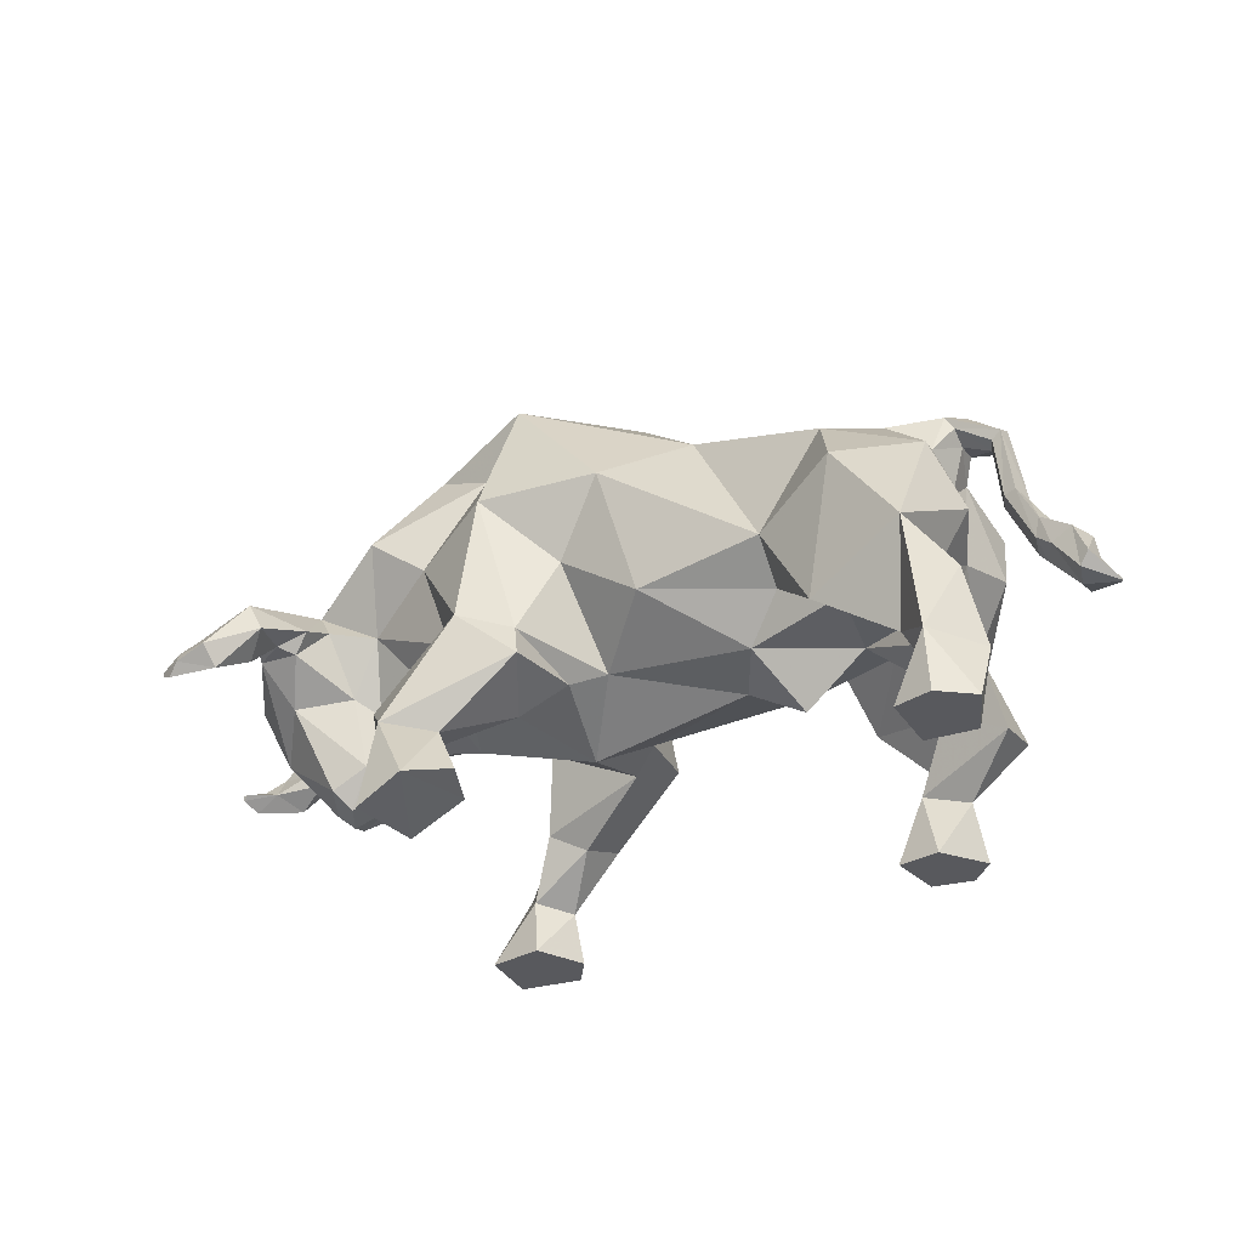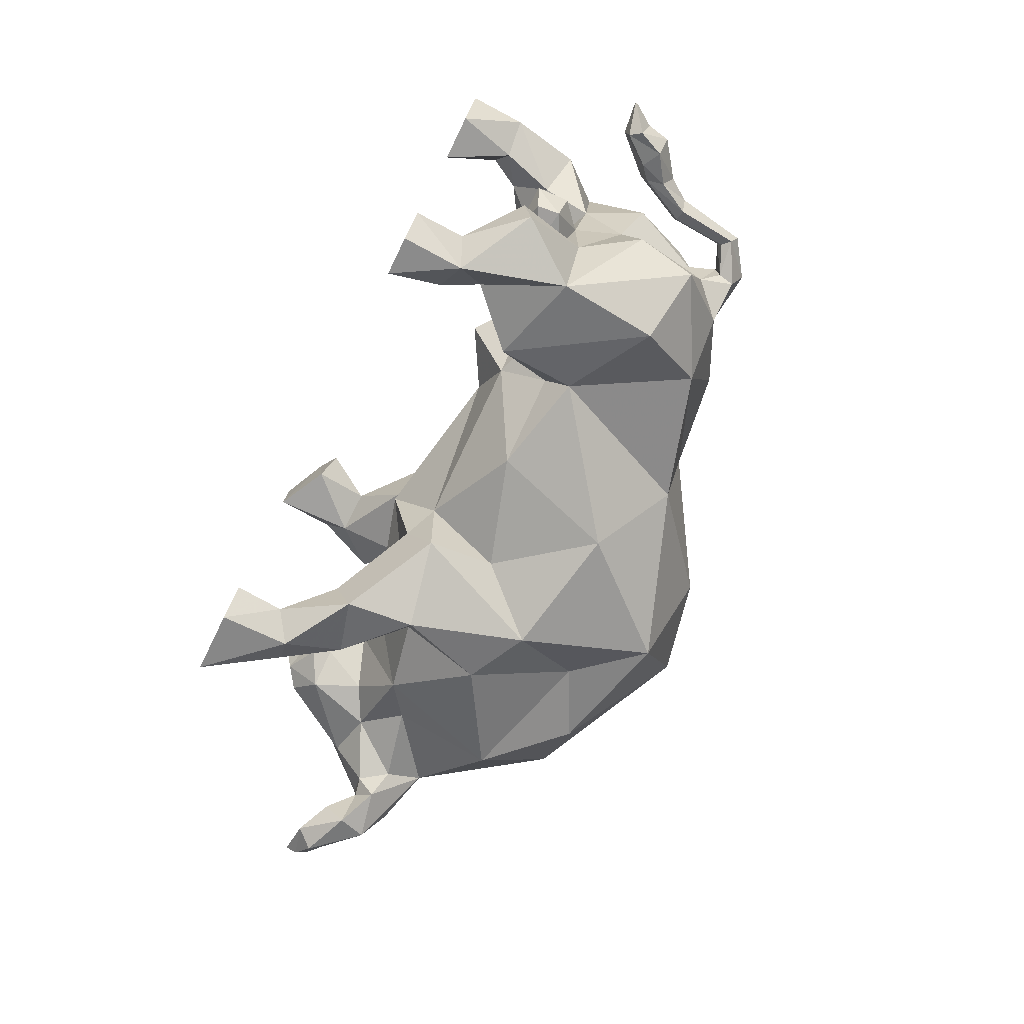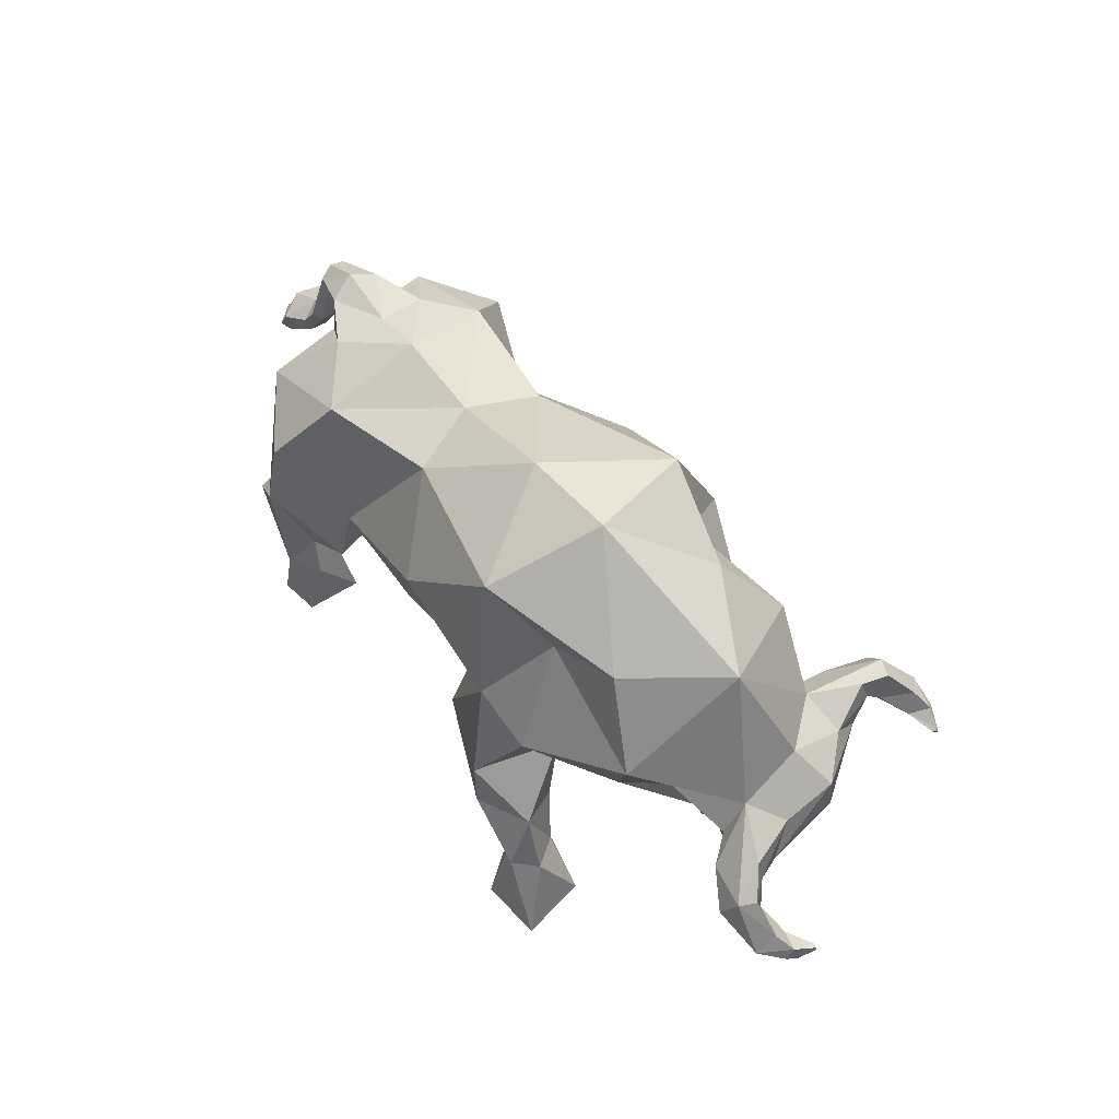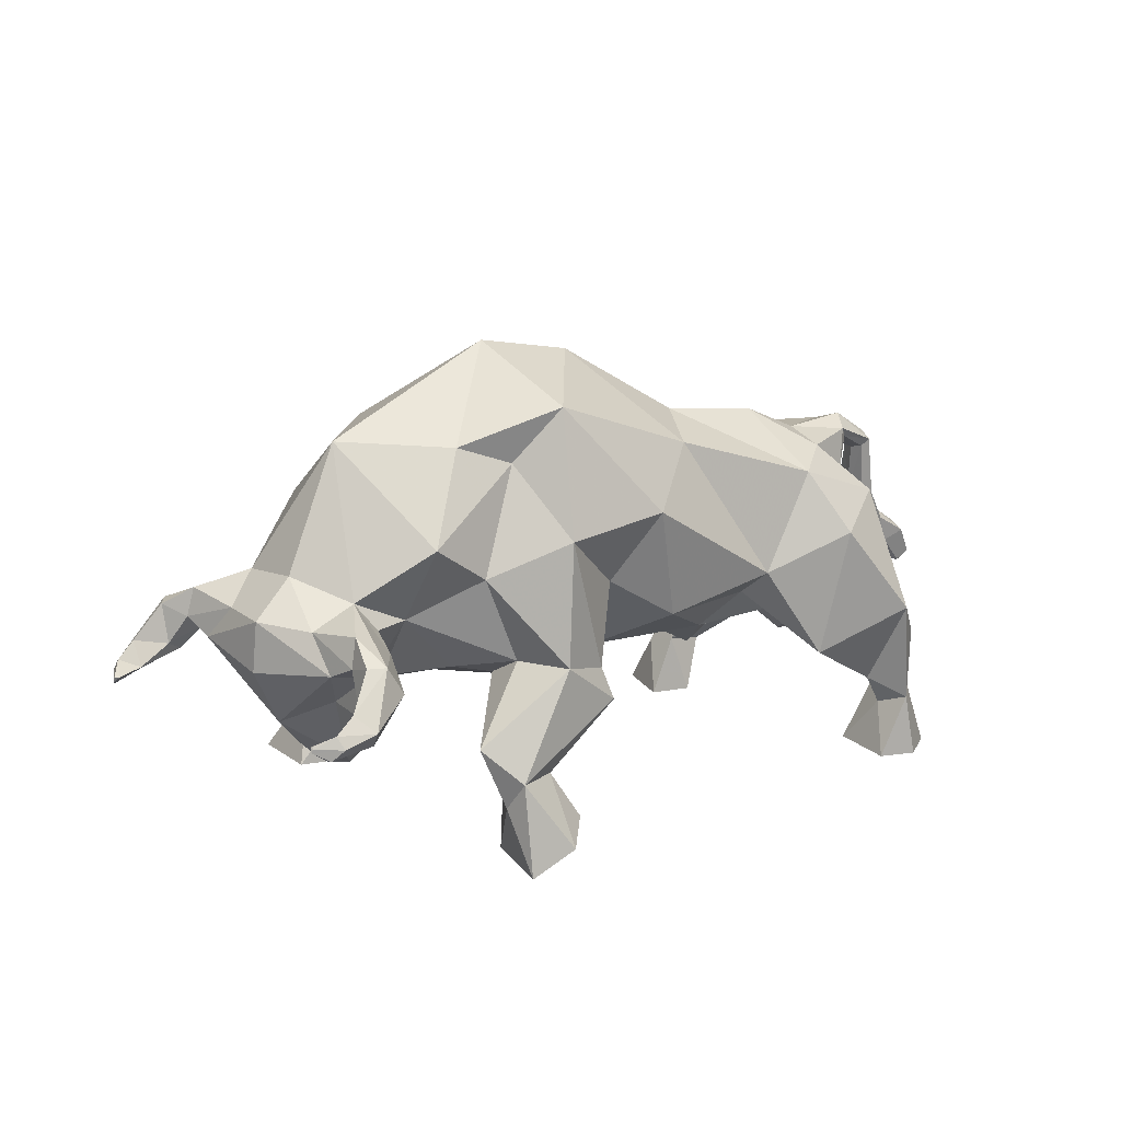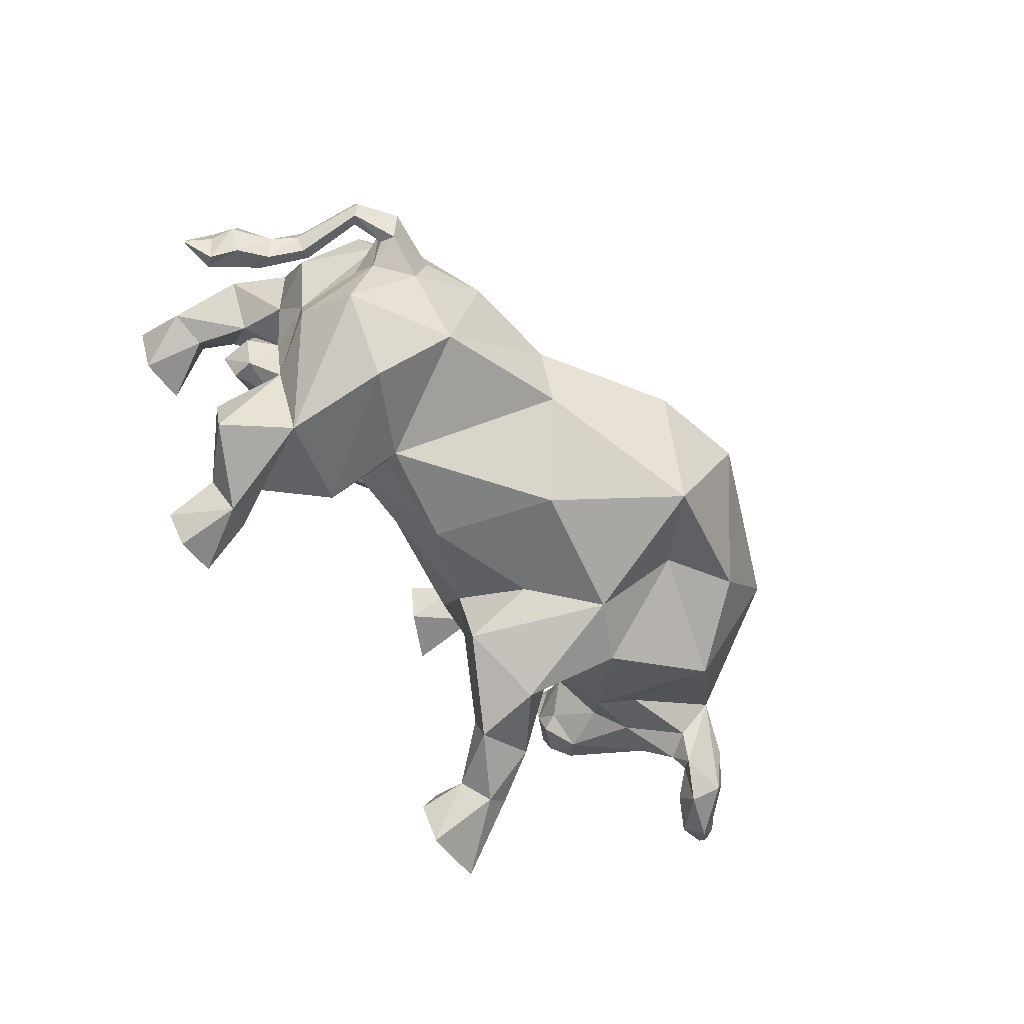
<metadata>
{"format":"obj","ext":"obj","renderer":"f3d","projection":"perspective","resolution":1024,"background":"white","views":[{"elev":-30.2,"azim":31.3,"up":"+Y"},{"elev":-77.3,"azim":63.8,"up":"+Z"},{"elev":65.8,"azim":-126.2,"up":"+Y"},{"elev":19.2,"azim":-28.5,"up":"+Y"},{"elev":-66.4,"azim":126.5,"up":"+Z"}]}
</metadata>
<code>
v  -792.4 1414 1260
v  -1188 1542 1457
v  -720.3 1157 1338
v  -1932 977.4 1369
v  -1471 1545 1110
v  -470.4 1292 512.5
v  -703 1194 679.6
v  -895.6 915.9 -8.509
v  -1534 1357 795.4
v  -1649 650.4 1205
v  373.4 1148 -50.84
v  -1859 1198 102.8
v  -1758 483.1 1473
v  -1033 955.4 827
v  -1327 662.6 1388
v  -1681 731 1635
v  -1700 0.029 1801
v  -1328 180.1 1814
v  -1110 279.6 1488
v  -1737 2265 1112
v  -1248 216.8 1157
v  -1672 0.029 1190
v  -2320 1963 878.8
v  -2432 1434 633.1
v  -1884 1460 778.9
v  -2280 1239 222.9
v  -849.2 1309 -1159
v  -1572 895.4 -1435
v  -1516 1449 -1399
v  -2032 1017 -1223
v  -1736 1491 -704.3
v  -717.2 1249 -555.5
v  -968.3 1116 -716.6
v  -1883 904.6 -898.6
v  -2103 441.7 -1052
v  -1608 766.5 -1022
v  -1903 395.7 -1317
v  -2114 560.3 -1475
v  -2575 0.029 -1603
v  -2293 584.9 -1299
v  -1861 0.029 -1393
v  -2067 0.029 -1671
v  -2480 0.029 -1053
v  -2032 0.029 -972.2
v  -1780 2140 -1091
v  -2337 1617 -537.5
v  -1815 3251 791.1
v  -1370 3080 851.5
v  -992.6 3514 985.8
v  -1095 2537 1351
v  -577.8 2024 1009
v  -1241 3883 77.38
v  -182.9 2584 1160
v  332.2 2960 625.1
v  -452.6 3713 22.73
v  833.6 880 -63.8
v  654.2 1225 414.1
v  42.78 1619 973.5
v  1006 1797 915.2
v  2114 2440 357.9
v  2204 2293 678.2
v  2382 1808 434.9
v  2225 1379 1259
v  1454 1340 565.9
v  1868 1221 204
v  2148 1353 520
v  2175 945.5 644.8
v  2505 1033 983.3
v  1455 1049 1081
v  2053 666.1 977.9
v  2146 1678 -37.43
v  2106 2233 23.89
v  2191 2741 266.4
v  1786 2765 59.09
v  1796 2690 443.1
v  2244 2654 225.1
v  2234 2581 76.12
v  2606 463 828.4
v  2309 519 1213
v  2614 0.029 1076
v  2193 409.1 963.1
v  2070 0.029 1212
v  2297 501 718.8
v  2031 0.029 695.6
v  2420 0.029 658
v  1331 2986 52.76
v  1327 1253 -45.5
v  2001 1296 -42.53
v  1461 2594 804.7
v  2367 0.029 1286
v  962.5 1536 586.6
v  1676 2117 1148
v  1772 1038 182
v  2131 1099 213.5
v  2202 1117 -67.29
v  1807 833.3 -60.34
v  2099 918.6 174.7
v  2189 844.5 -66.24
v  2277 2824 65.11
v  2561 2570 159.9
v  2568 2622 36.46
v  2446 2487 52.42
v  2488 2511 147.8
v  2657 2043 -41.65
v  2532 2040 129.8
v  2627 2056 149
v  2473 2033 -13.21
v  2763 1791 122.2
v  2779 1864 -65.84
v  2716 1652 93.86
v  2676 1598 -52.74
v  2997 1640 134.7
v  3057 1661 -113.1
v  2830 1562 112.1
v  2739 1531 -62.62
v  3087 1426 119.4
v  3092 1468 -119.2
v  3007 1336 82.19
v  2948 1301 -95.46
v  3212 1284 -109.8
v  3213 1289 -139.7
v  3202 1273 -114.5
v  3195 1268 -136.6
v  542.1 3083 40.47
v  -2640 3296 320.9
v  -2183 2595 1193
v  -2079 3266 -433.1
v  -985 3483 -829.1
v  -1512 2975 -573.6
v  -1292 2394 -1130
v  -845.9 1873 -918.3
v  316.1 3037 -532
v  -236.4 2600 -1098
v  653.9 1233 -487.6
v  41.66 1592 -967.4
v  859.2 1777 -1006
v  2114 2461 -244.1
v  2214 1808 -604.7
v  2143 2293 -833.4
v  1636 1353 -1375
v  1304 1448 -601.8
v  1920 1345 -703.5
v  1833 1218 -301
v  1548 1002 -848.2
v  2040 772.7 -828.3
v  2007 846.8 -1287
v  1319 719.2 -1186
v  892.3 1137 -1129
v  2193 2739 -161.2
v  1850 2714 -355.8
v  2216 2611 -116.7
v  1603 413.6 -1122
v  1260 500.4 -1018
v  1628 0.029 -1298
v  1392 513.3 -1436
v  1096 0.029 -1454
v  1176 423.3 -1255
v  1057 0.029 -987.8
v  1394 0.029 -930.2
v  1349 2718 -755.2
v  1418 0.029 -1518
v  781.8 1593 -766.1
v  1564 2167 -1259
v  2082 1088 -341.2
v  1740 1036 -281
v  2057 901.7 -301
v  2522 2570 -80.77
v  2456 2511 -50.31
v  2566 2056 -217.7
v  2482 2040 -170
v  2702 1791 -240.4
v  2666 1652 -202.4
v  2918 1640 -327.6
v  2768 1562 -255.3
v  3008 1426 -342.8
v  2945 1336 -282.7
v  3202 1284 -167.6
v  3194 1273 -159.9
v  -2585 2627 -670.8
v  -2924 1587 1610
v  -3268 1537 1780
v  -3050 1667 1641
v  -2850 1787 1416
v  -3024 1903 1480
v  -3110 1786 1275
v  -2969 2131 1435
v  -3154 2071 1047
v  -2644 1902 1328
v  -2634 2002 1079
v  -2788 2216 991.5
v  -2769 1753 1289
v  -3470 2101 713.8
v  -3137 2364 572.8
v  -3513 1700 722.4
v  -3290 1216 626.5
v  -2971 1465 1011
v  -2780 851.4 725.2
v  -2928 783.9 446.2
v  -2508 1007 680.3
v  -2695 730 578.4
v  -2396 860.5 465.6
v  -2800 675.4 397.1
v  -2532 812.9 307.1
v  -3002 1980 1706
v  -3190 1721 1875
v  -3034 1446 1868
v  -3399 1432 1950
v  -3306 1520 1995
v  -3506 1534 1843
v  -3525 1501 1887
v  -3058 1598 2003
v  -3349 1612 1933
v  -3506 1553 1883
v  -2572 1542 793.5
v  -2405 1005 407.2
v  -3512 1530 1893
v  -2858 1981 1751
v  -2729 1748 1754
v  -3738 1587 -322.5
v  -3848 1667 -254.1
v  -4100 1537 -195.3
v  -3547 1787 -239.3
v  -3628 1786 44.77
v  -3715 1903 -160.7
v  -3493 2071 249.7
v  -3646 2131 -167.1
v  -3420 1902 -397.5
v  -3231 2274 17.51
v  -3249 1975 -188.3
v  -3399 1753 -207.3
v  -3342 1465 129.6
v  -3004 851.4 192.3
v  -2818 1008 -6.386
v  -2841 730.8 233
v  -2567 864.2 87.05
v  -3861 1980 -333.5
v  -4114 1721 -317.9
v  -4000 1446 -424.2
v  -4313 1432 -220.1
v  -4280 1520 -318.3
v  -4356 1501 -85.7
v  -4311 1534 -68.84
v  -4113 1598 -501.8
v  -4266 1612 -244.2
v  -4340 1553 -97.07
v  -2653 1837 -255.1
v  -2952 1542 -48.66
v  -2511 1007 126.5
v  -4351 1530 -99.42
v  -3793 1981 -468
v  -3705 1748 -562.9
v  -2654 1379 -17.58
v  -3526 1535 1873
v  -4349 1536 -73.87
v  3206 1271 -156.6
v  3208 1274 -158.4
v  3215 1278 -140
v  3214 1274 -120.3
v  3212 1271 -121.4
v  3206 1268 -138.5
g Low_Poly_Bull
f 1 2 3
f 4 2 5
f 6 7 8
f 8 7 9
f 4 9 10
f 1 3 7
f 11 6 8
f 8 9 12
f 4 10 13
f 14 15 10
f 16 13 17
f 15 18 19
f 20 5 2
f 6 1 7
f 4 5 9
f 4 16 2
f 2 16 3
f 4 13 16
f 10 21 22
f 13 22 17
f 16 17 18
f 15 19 21
f 15 16 18
f 3 16 15
f 10 15 21
f 13 10 22
f 9 7 14
f 9 14 10
f 5 20 23
f 23 24 25
f 12 25 26
f 27 28 29
f 30 31 29
f 32 8 33
f 8 31 33
f 30 34 31
f 27 33 28
f 11 8 32
f 8 12 31
f 30 35 34
f 33 34 36
f 33 36 28
f 36 37 28
f 38 39 40
f 37 41 42
f 32 33 27
f 30 38 40
f 35 43 44
f 40 39 43
f 38 42 39
f 37 44 41
f 37 42 38
f 28 37 38
f 34 35 36
f 35 44 37
f 40 43 35
f 36 35 37
f 31 34 33
f 31 45 29
f 12 26 46
f 14 7 3
f 14 3 15
f 47 48 49
f 50 49 48
f 20 2 50
f 1 6 51
f 47 49 52
f 49 53 54
f 49 55 52
f 56 57 11
f 2 1 50
f 11 57 6
f 1 51 50
f 49 54 55
f 53 51 58
f 58 51 6
f 58 6 57
f 50 53 49
f 50 51 53
f 58 59 53
f 60 61 62
f 63 62 61
f 64 65 66
f 64 66 67
f 66 63 68
f 63 69 70
f 60 71 72
f 73 74 75
f 75 60 73
f 76 60 77
f 67 68 78
f 78 79 80
f 79 81 82
f 81 83 84
f 83 78 85
f 86 75 74
f 87 57 56
f 71 66 88
f 53 59 54
f 64 57 87
f 89 61 75
f 86 89 75
f 60 62 71
f 63 66 62
f 80 85 78
f 84 82 81
f 85 84 83
f 68 67 66
f 79 68 63
f 79 82 90
f 79 90 80
f 68 79 78
f 88 66 65
f 71 62 66
f 91 59 58
f 59 92 89
f 63 61 92
f 60 75 61
f 69 64 70
f 65 93 94
f 88 94 95
f 96 93 87
f 94 93 97
f 95 94 98
f 96 98 97
f 60 72 77
f 65 87 93
f 88 65 94
f 92 61 89
f 92 69 63
f 67 78 83
f 99 100 101
f 73 76 100
f 76 102 103
f 101 100 104
f 100 105 106
f 103 107 105
f 104 108 109
f 106 110 108
f 105 111 110
f 109 112 113
f 108 114 112
f 110 115 114
f 113 116 117
f 112 118 116
f 114 119 118
f 120 121 117
f 117 116 120
f 120 116 118
f 118 122 120
f 122 118 119
f 119 123 122
f 99 73 100
f 76 77 102
f 100 103 105
f 103 102 107
f 104 106 108
f 106 105 110
f 105 107 111
f 109 108 112
f 108 110 114
f 110 111 115
f 113 112 116
f 112 114 118
f 114 115 119
f 69 91 64
f 67 83 70
f 70 83 81
f 70 81 79
f 70 79 63
f 59 69 92
f 87 65 64
f 60 76 73
f 73 99 74
f 93 96 97
f 94 97 98
f 100 106 104
f 76 103 100
f 59 89 54
f 54 89 124
f 89 86 124
f 47 52 125
f 47 125 126
f 20 126 23
f 127 128 129
f 129 130 45
f 27 131 32
f 127 52 128
f 128 132 133
f 128 52 55
f 56 11 134
f 11 32 134
f 27 130 131
f 128 55 132
f 133 135 131
f 135 32 131
f 135 134 32
f 130 128 133
f 130 133 131
f 135 133 136
f 137 138 139
f 140 139 138
f 141 142 143
f 141 144 142
f 142 144 145
f 142 146 140
f 140 147 148
f 137 72 71
f 149 150 74
f 150 149 137
f 151 77 137
f 145 152 146
f 144 153 145
f 152 154 155
f 155 156 157
f 157 158 153
f 153 159 152
f 55 124 132
f 86 74 150
f 87 56 134
f 71 88 142
f 133 132 136
f 134 141 87
f 160 150 139
f 86 150 160
f 137 71 138
f 140 138 142
f 154 152 159
f 158 157 156
f 159 153 158
f 146 142 145
f 155 140 146
f 155 161 156
f 155 154 161
f 146 152 155
f 88 143 142
f 71 142 138
f 135 162 134
f 136 160 163
f 140 163 139
f 137 139 150
f 148 147 144
f 143 164 165
f 88 95 164
f 96 87 165
f 164 166 165
f 95 98 164
f 96 166 98
f 137 77 72
f 143 165 87
f 88 164 143
f 163 160 139
f 163 140 148
f 145 153 152
f 99 101 167
f 149 167 151
f 151 168 102
f 101 104 167
f 167 169 170
f 168 170 107
f 104 109 171
f 169 171 172
f 170 172 111
f 109 113 173
f 171 173 174
f 172 174 115
f 113 117 175
f 173 175 176
f 174 176 119
f 121 177 175
f 175 117 121
f 177 178 176
f 176 175 177
f 123 119 176
f 176 178 123
f 99 167 149
f 151 102 77
f 167 170 168
f 168 107 102
f 104 171 169
f 169 172 170
f 170 111 107
f 109 173 171
f 171 174 172
f 172 115 111
f 113 175 173
f 173 176 174
f 174 119 115
f 148 141 162
f 148 144 141
f 144 147 153
f 147 157 153
f 147 155 157
f 147 140 155
f 136 163 148
f 136 162 135
f 134 162 141
f 87 141 143
f 137 149 151
f 148 162 136
f 149 74 99
f 165 166 96
f 164 98 166
f 167 104 169
f 151 167 168
f 136 132 160
f 132 124 160
f 160 124 86
f 127 125 52
f 127 179 125
f 179 127 129
f 180 181 182
f 183 184 185
f 184 186 187
f 188 189 190
f 188 191 189
f 183 185 191
f 185 184 187
f 192 187 193
f 185 192 194
f 185 195 196
f 196 195 197
f 195 198 197
f 199 196 197
f 196 191 185
f 199 197 200
f 197 198 200
f 199 200 201
f 190 126 125
f 200 202 203
f 204 182 205
f 206 181 180
f 181 206 207
f 206 208 207
f 209 181 207
f 207 210 209
f 211 212 208
f 213 212 181
f 181 209 213
f 189 23 190
f 185 194 195
f 199 214 196
f 189 191 214
f 185 187 192
f 203 201 200
f 199 201 215
f 210 207 208
f 208 216 210
f 216 208 212
f 212 213 216
f 182 181 205
f 180 182 183
f 184 204 186
f 186 190 187
f 188 183 191
f 198 202 200
f 191 196 214
f 204 184 182
f 217 218 188
f 181 212 205
f 205 212 211
f 188 190 217
f 204 205 217
f 217 211 218
f 218 206 180
f 218 183 188
f 218 180 183
f 206 211 208
f 186 204 217
f 190 186 217
f 182 184 183
f 205 211 217
f 211 206 218
f 189 214 23
f 199 24 214
f 214 24 23
f 26 24 215
f 201 203 215
f 215 203 26
f 24 199 215
f 190 23 126
f 190 125 193
f 187 190 193
f 219 220 221
f 222 223 224
f 224 225 226
f 227 228 229
f 227 229 230
f 222 230 223
f 223 225 224
f 192 193 225
f 223 194 192
f 223 231 195
f 231 232 195
f 195 232 198
f 233 232 231
f 231 223 230
f 233 234 232
f 232 234 198
f 233 235 234
f 228 125 179
f 234 203 202
f 236 237 220
f 238 219 221
f 221 239 238
f 238 239 240
f 241 239 221
f 221 242 241
f 243 240 244
f 242 221 244
f 244 245 242
f 229 228 246
f 223 195 194
f 233 231 247
f 229 247 230
f 223 192 225
f 203 234 235
f 233 248 235
f 249 240 239
f 239 241 249
f 245 244 240
f 240 249 245
f 220 237 221
f 219 222 220
f 224 226 236
f 226 225 228
f 227 230 222
f 198 234 202
f 230 247 231
f 236 220 224
f 250 227 251
f 221 237 244
f 237 243 244
f 227 250 228
f 236 250 237
f 250 251 243
f 251 219 238
f 251 227 222
f 251 222 219
f 238 240 243
f 226 250 236
f 228 250 226
f 220 222 224
f 237 250 243
f 243 251 238
f 229 246 247
f 233 247 252
f 26 248 252
f 235 248 203
f 248 26 203
f 252 248 233
f 228 179 246
f 228 193 125
f 225 193 228
f 209 210 253
f 210 216 253
f 216 213 253
f 213 209 253
f 242 245 254
f 245 249 254
f 249 241 254
f 241 242 254
f 255 256 257
f 257 258 259
f 255 257 259
f 255 259 260
f 258 257 121
f 121 120 258
f 259 258 120
f 120 122 259
f 260 259 122
f 122 123 260
f 255 260 123
f 123 178 255
f 256 255 178
f 178 177 256
f 257 256 177
f 177 121 257
f 64 67 70
f 58 57 91
f 57 64 91
f 69 59 91
f 46 31 12
f 12 9 25
f 25 9 5
f 25 5 23
f 41 44 43
f 41 43 39
f 41 39 42
f 80 90 82
f 80 82 84
f 80 84 85
f 159 158 156
f 159 156 161
f 159 161 154
f 21 19 18
f 22 21 18
f 22 18 17
f 54 124 55
f 26 252 46
f 25 24 26
f 128 130 129
f 31 46 45
f 130 29 45
f 46 246 179
f 179 129 45
f 46 179 45
f 130 27 29
f 30 40 35
f 46 252 247
f 246 46 247
f 30 28 38
f 30 29 28
f 126 20 48
f 48 20 50
f 47 126 48

</code>
